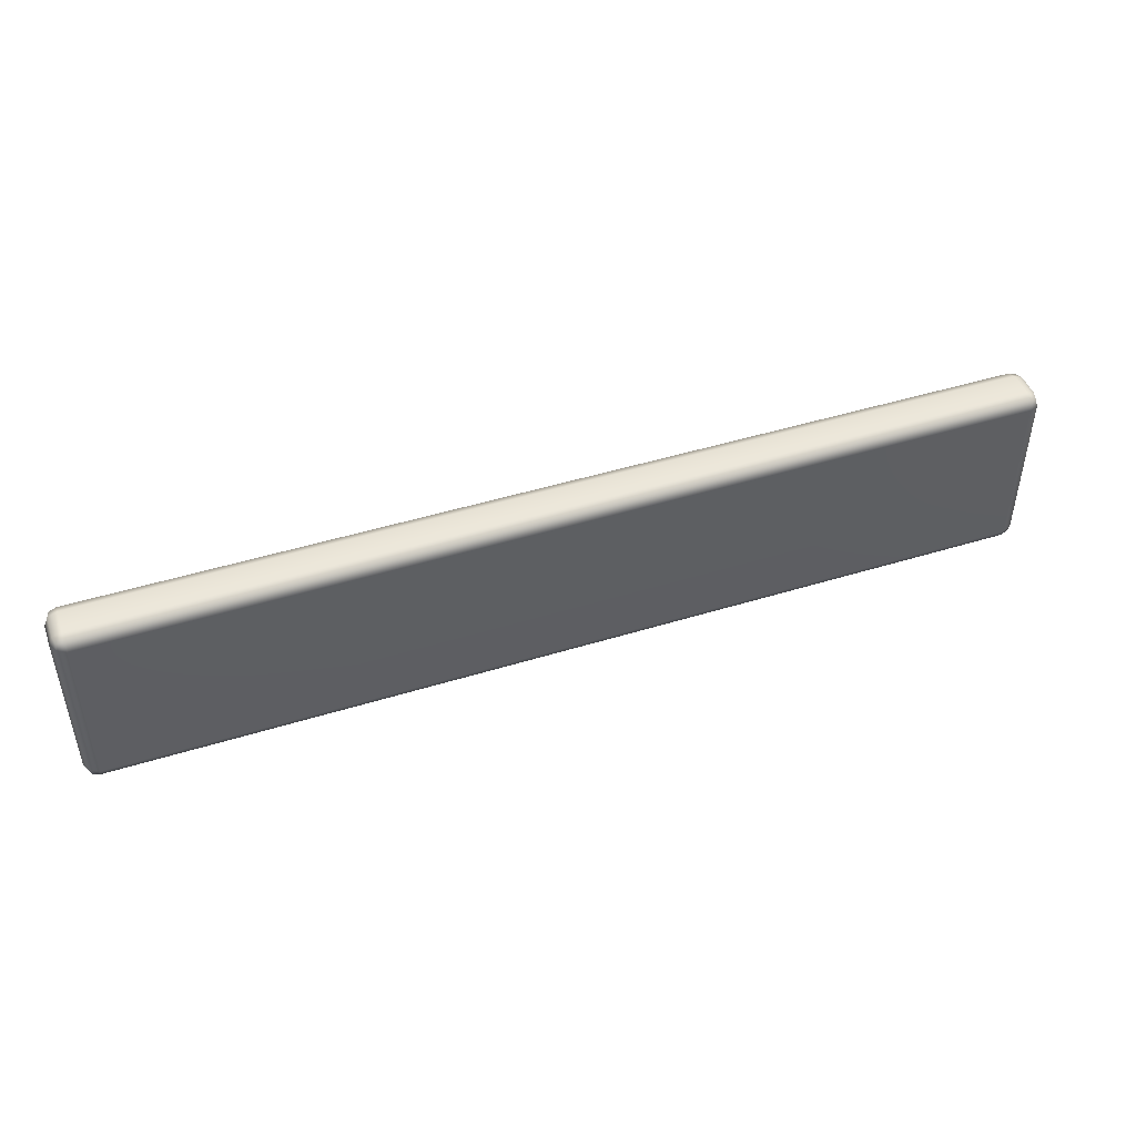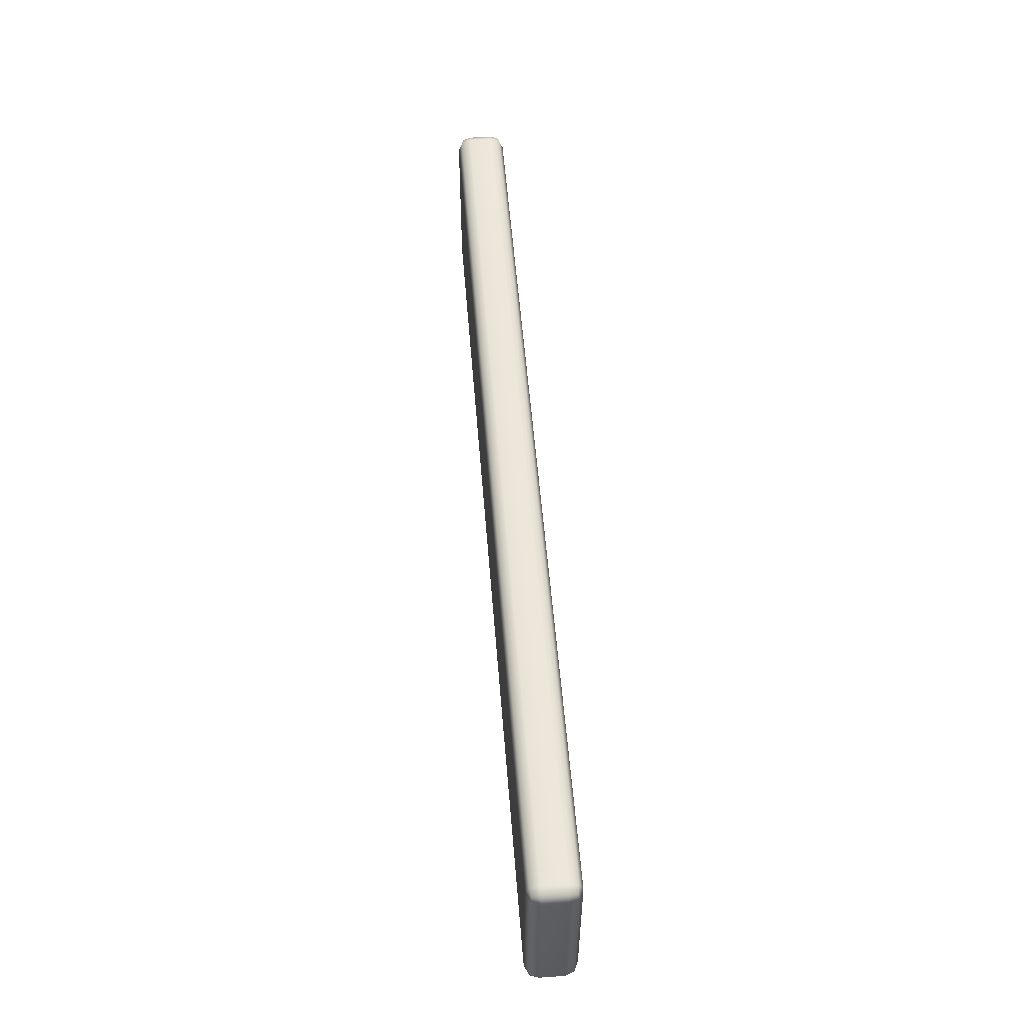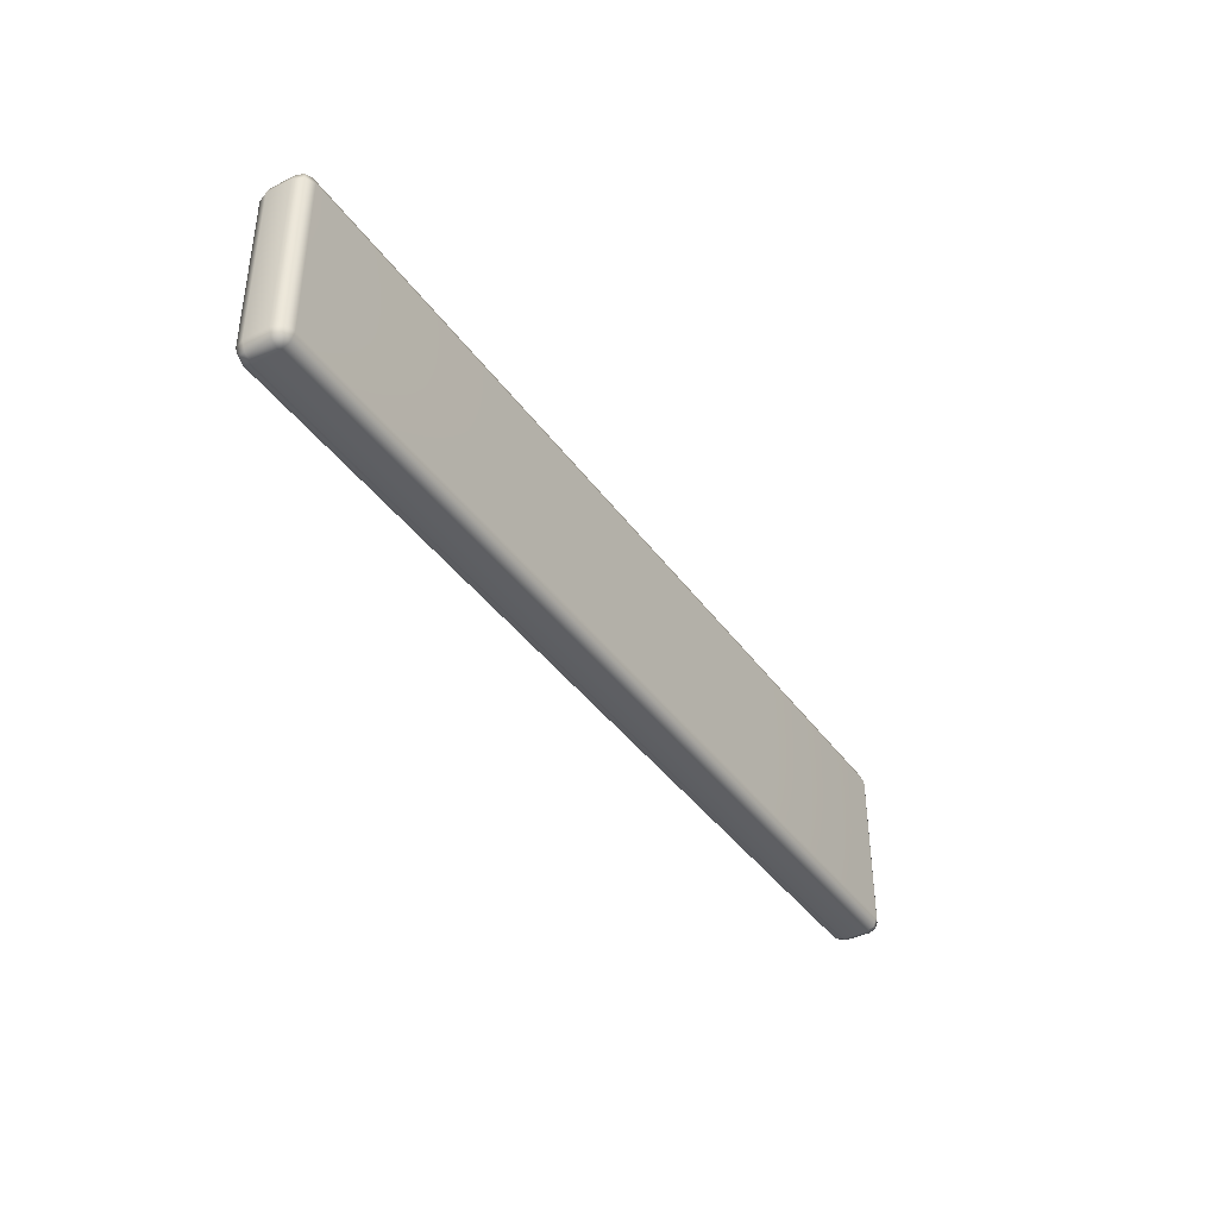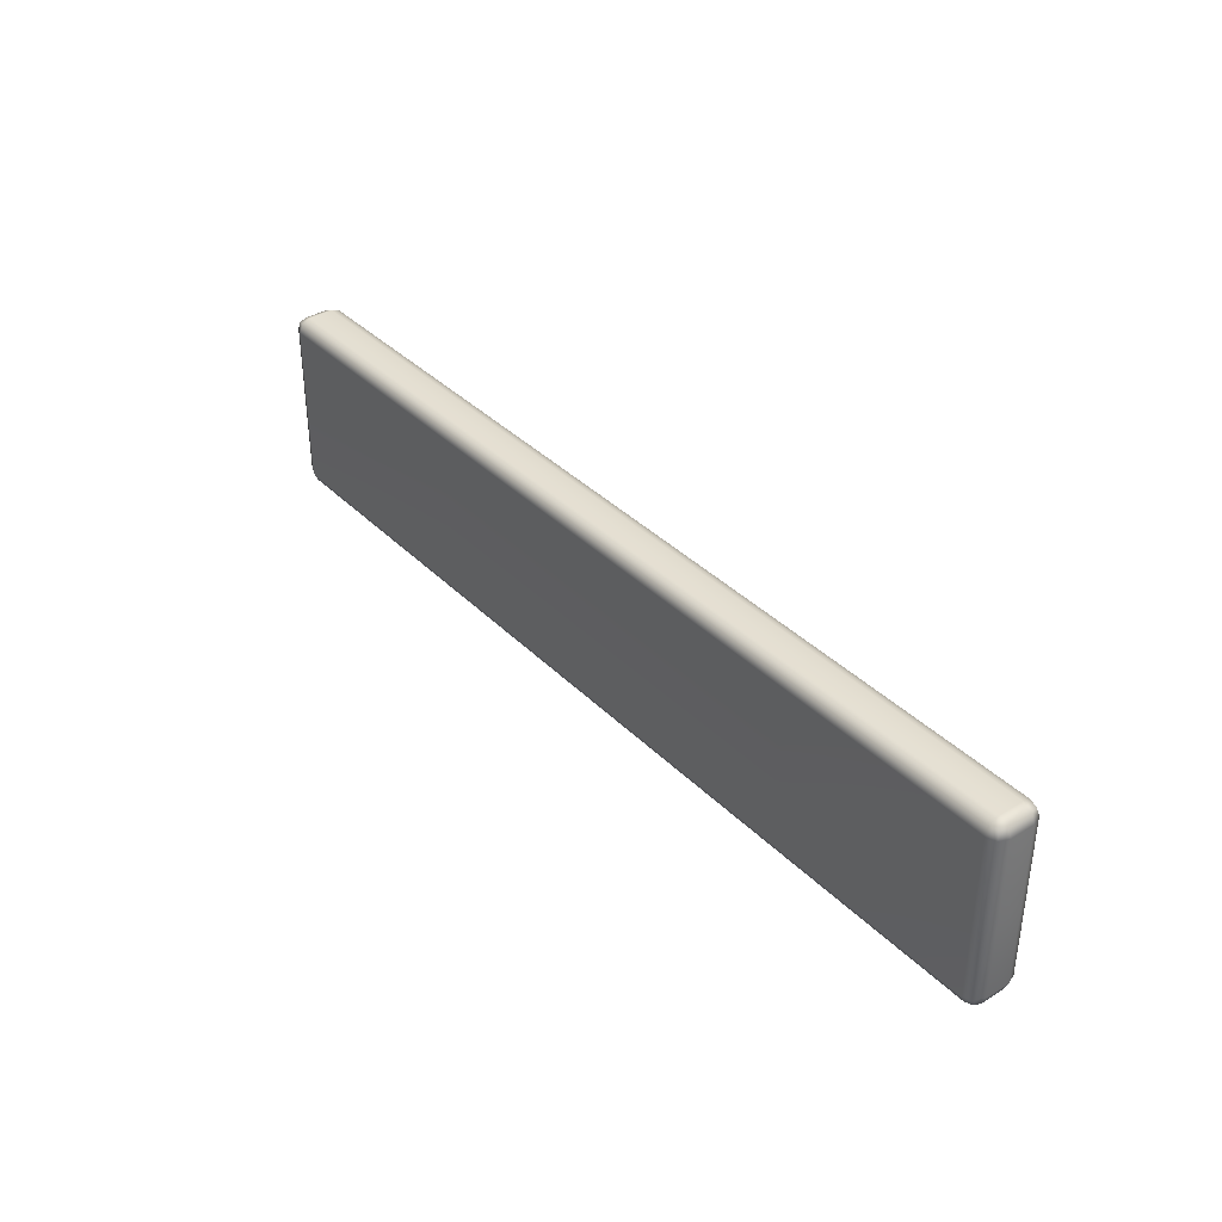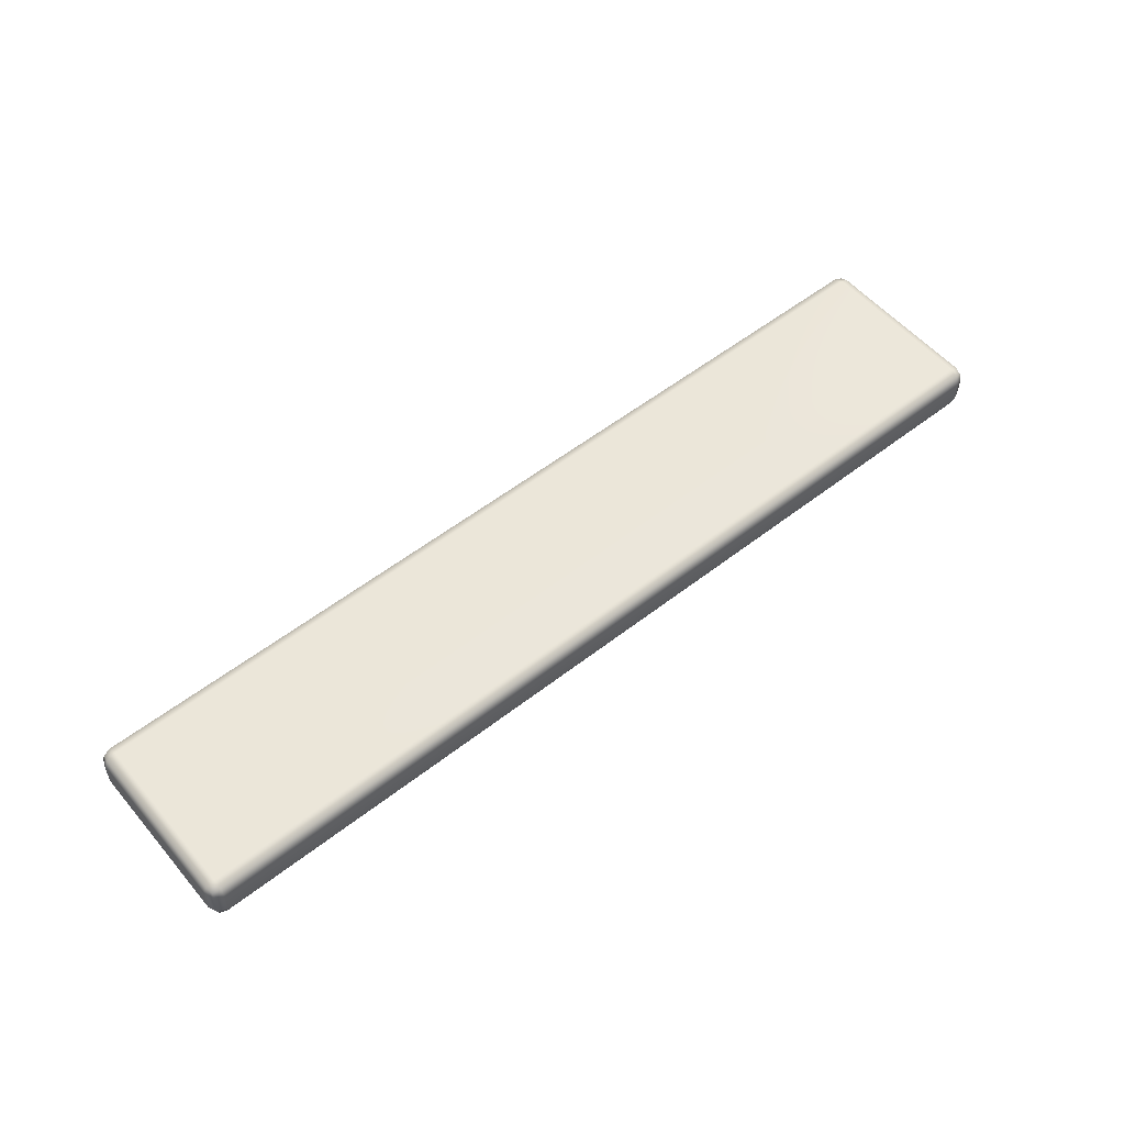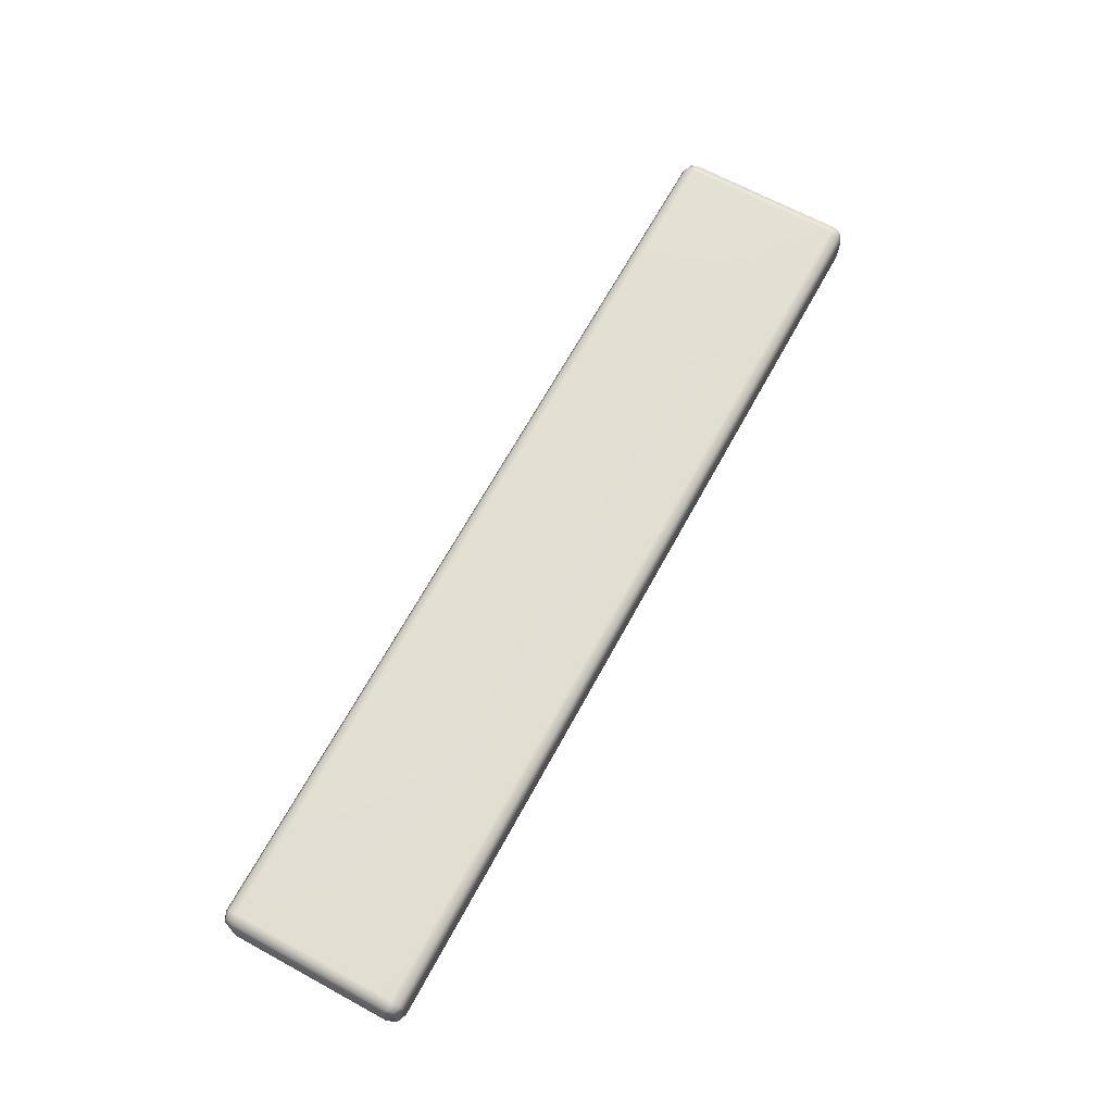
<metadata>
{"format":"obj","ext":"obj","renderer":"f3d","projection":"perspective","resolution":1024,"background":"white","views":[{"elev":46.3,"azim":-19.5,"up":"+Y"},{"elev":54.3,"azim":-94.5,"up":"+Y"},{"elev":-39.9,"azim":-58.1,"up":"+Y"},{"elev":36.8,"azim":51.7,"up":"+Y"},{"elev":54.8,"azim":-39.5,"up":"+Z"},{"elev":66.9,"azim":-61.4,"up":"+Z"}]}
</metadata>
<code>
g ENV_SY01_HHR_Platform02_Vinyl_MO
v 4.959 1.86 5.956
v 4.959 0.955 5.956
v 4.86 0.955 5.997
v 4.86 1.86 5.997
v 4.86 1.959 5.956
v 4.941 1.941 5.937
v 2.586 1.959 5.956
v 2.586 1.86 5.997
v 2.586 0.955 5.997
v -2.238 1.86 5.997
v -4.86 1.959 5.956
v -2.238 1.959 5.956
v -4.86 1.86 5.997
v -2.238 0.955 5.997
v -4.86 0.955 5.997
v -4.959 0.955 5.956
v -4.959 1.86 5.956
v -4.941 1.941 5.937
v -4.959 1.86 5.956
v -4.959 0.955 5.956
v -5 0.955 5.857
v -5 1.86 5.857
v -4.959 1.959 5.857
v -4.941 1.941 5.937
v -4.959 1.959 5.602
v -5 1.86 5.602
v -5 0.955 5.602
v -4.959 1.86 5.503
v -4.941 1.941 5.521
v -4.959 0.955 5.503
v -4.86 0.04102 5.956
v -2.238 0.04102 5.956
v -2.238 7.534e-05 5.857
v -4.86 7.534e-05 5.857
v -4.959 0.04102 5.857
v -4.941 0.05914 5.937
v -4.959 0.04102 5.602
v -4.86 7.534e-05 5.602
v -2.238 7.534e-05 5.602
v -4.86 0.04102 5.503
v -4.941 0.05914 5.521
v -2.238 0.04102 5.503
v 4.959 1.86 5.956
v 4.941 1.941 5.937
v 4.959 1.959 5.857
v 5 1.86 5.857
v 4.959 0.955 5.956
v 5 0.955 5.857
v 5 0.955 5.602
v 5 1.86 5.602
v 4.959 0.955 5.503
v 4.959 1.959 5.602
v 4.959 1.86 5.503
v 4.941 1.941 5.521
v 4.959 1.959 5.857
v 4.941 1.941 5.937
v 4.86 1.959 5.956
v 4.86 2 5.857
v 4.959 1.959 5.602
v 2.586 2 5.857
v 2.586 1.959 5.956
v 4.86 2 5.602
v 2.586 2 5.602
v 4.86 1.959 5.503
v 4.941 1.941 5.521
v 2.586 1.959 5.503
v -4.86 1.959 5.956
v -4.941 1.941 5.937
v -4.959 1.959 5.857
v -4.86 2 5.857
v -2.238 1.959 5.956
v -2.238 2 5.857
v -2.238 2 5.602
v -4.86 2 5.602
v -2.238 1.959 5.503
v -4.959 1.959 5.602
v -4.86 1.959 5.503
v -4.941 1.941 5.521
v -4.959 0.14 5.956
v -4.941 0.05914 5.937
v -4.959 0.04102 5.857
v -5 0.14 5.857
v -4.959 0.955 5.956
v -5 0.955 5.857
v -5 0.955 5.602
v -5 0.14 5.602
v -4.959 0.955 5.503
v -4.959 0.04102 5.602
v -4.959 0.14 5.503
v -4.941 0.05914 5.521
v -4.86 0.04102 5.956
v -4.941 0.05914 5.937
v -4.959 0.14 5.956
v -4.86 0.14 5.997
v -2.238 0.04102 5.956
v -2.238 0.14 5.997
v -4.86 0.955 5.997
v -4.959 0.955 5.956
v -2.238 0.955 5.997
v 4.86 0.04102 5.956
v 4.941 0.05914 5.937
v 4.959 0.04102 5.857
v 4.86 7.534e-05 5.857
v 2.586 0.04102 5.956
v 2.586 7.534e-05 5.857
v 2.586 7.534e-05 5.602
v 4.86 7.534e-05 5.602
v 2.586 0.04102 5.503
v 4.959 0.04102 5.602
v 4.86 0.04102 5.503
v 4.941 0.05914 5.521
v 4.959 0.04102 5.857
v 4.941 0.05914 5.937
v 4.959 0.14 5.956
v 5 0.14 5.857
v 4.959 0.04102 5.602
v 5 0.955 5.857
v 4.959 0.955 5.956
v 5 0.14 5.602
v 5 0.955 5.602
v 4.959 0.14 5.503
v 4.941 0.05914 5.521
v 4.959 0.955 5.503
v 4.959 0.14 5.956
v 4.941 0.05914 5.937
v 4.86 0.04102 5.956
v 4.86 0.14 5.997
v 4.959 0.955 5.956
v 4.86 0.955 5.997
v 2.586 0.955 5.997
v 2.586 0.14 5.997
v 2.586 0.04102 5.956
v 2.586 1.86 5.997
v -2.238 1.959 5.956
v 2.586 1.959 5.956
v -2.238 1.86 5.997
v 2.586 0.955 5.997
v -2.238 0.955 5.997
v 2.586 1.959 5.956
v -2.238 1.959 5.956
v -2.238 2 5.857
v 2.586 2 5.857
v 2.586 2 5.602
v -2.238 2 5.602
v 2.586 1.959 5.503
v -2.238 1.959 5.503
v -2.238 0.04102 5.956
v 2.586 0.04102 5.956
v 2.586 7.534e-05 5.857
v -2.238 7.534e-05 5.857
v -2.238 7.534e-05 5.602
v 2.586 7.534e-05 5.602
v -2.238 0.04102 5.503
v 2.586 0.04102 5.503
v -2.238 0.14 5.997
v 2.586 0.04102 5.956
v -2.238 0.04102 5.956
v 2.586 0.14 5.997
v -2.238 0.955 5.997
v 2.586 0.955 5.997
v 4.959 1.86 5.503
v 4.86 0.955 5.462
v 4.959 0.955 5.503
v 4.86 1.86 5.462
v 4.86 1.959 5.503
v 4.941 1.941 5.521
v 2.586 1.959 5.503
v 2.586 1.86 5.462
v 2.586 0.955 5.462
v -2.238 1.86 5.462
v -2.238 1.959 5.503
v -4.86 1.959 5.503
v -4.86 1.86 5.462
v -2.238 0.955 5.462
v -4.86 0.955 5.462
v -4.959 0.955 5.503
v -4.959 1.86 5.503
v -4.941 1.941 5.521
v -4.86 0.04102 5.503
v -4.959 0.14 5.503
v -4.941 0.05914 5.521
v -4.86 0.14 5.462
v -2.238 0.04102 5.503
v -2.238 0.14 5.462
v -4.86 0.955 5.462
v -4.959 0.955 5.503
v -2.238 0.955 5.462
v 4.959 0.14 5.503
v 4.86 0.04102 5.503
v 4.941 0.05914 5.521
v 4.86 0.14 5.462
v 4.959 0.955 5.503
v 4.86 0.955 5.462
v 2.586 0.955 5.462
v 2.586 0.14 5.462
v 2.586 0.04102 5.503
v 2.586 1.86 5.462
v 2.586 1.959 5.503
v -2.238 1.959 5.503
v -2.238 1.86 5.462
v 2.586 0.955 5.462
v -2.238 0.955 5.462
v -2.238 0.14 5.462
v -2.238 0.04102 5.503
v 2.586 0.04102 5.503
v 2.586 0.14 5.462
v -2.238 0.955 5.462
v 2.586 0.955 5.462
g ENV_SY01_HHR_Platform02_Vinyl_MO_0
f 3 2 1
f 4 3 1
f 4 1 5
f 1 6 5
f 5 7 4
f 7 8 4
f 4 8 3
f 8 9 3
f 12 11 10
f 11 13 10
f 10 13 14
f 13 15 14
f 16 15 13
f 17 16 13
f 13 11 17
f 11 18 17
f 21 20 19
f 22 21 19
f 22 19 23
f 19 24 23
f 23 25 22
f 22 26 21
f 25 26 22
f 26 27 21
f 28 26 25
f 27 26 28
f 29 28 25
f 30 27 28
f 33 32 31
f 34 33 31
f 34 31 35
f 31 36 35
f 35 37 34
f 34 38 33
f 37 38 34
f 38 39 33
f 40 38 37
f 39 38 40
f 41 40 37
f 42 39 40
f 45 44 43
f 46 45 43
f 43 47 46
f 47 48 46
f 48 49 46
f 46 50 45
f 49 50 46
f 49 51 50
f 50 52 45
f 51 53 50
f 52 50 53
f 54 52 53
f 57 56 55
f 58 57 55
f 55 59 58
f 58 60 57
f 60 61 57
f 58 62 60
f 59 62 58
f 62 63 60
f 64 62 59
f 63 62 64
f 65 64 59
f 66 63 64
f 69 68 67
f 70 69 67
f 70 67 71
f 72 70 71
f 72 73 70
f 70 74 69
f 73 74 70
f 74 73 75
f 74 76 69
f 77 74 75
f 76 74 77
f 78 76 77
f 81 80 79
f 82 81 79
f 82 79 83
f 84 82 83
f 84 85 82
f 82 86 81
f 85 86 82
f 86 85 87
f 86 88 81
f 89 86 87
f 88 86 89
f 90 88 89
f 93 92 91
f 94 93 91
f 91 95 94
f 95 96 94
f 93 94 97
f 97 94 96
f 98 93 97
f 99 97 96
f 102 101 100
f 103 102 100
f 103 100 104
f 105 103 104
f 105 106 103
f 103 107 102
f 106 107 103
f 107 106 108
f 107 109 102
f 110 107 108
f 109 107 110
f 111 109 110
f 114 113 112
f 115 114 112
f 112 116 115
f 114 115 117
f 118 114 117
f 115 119 117
f 116 119 115
f 119 120 117
f 121 119 116
f 119 121 120
f 122 121 116
f 121 123 120
f 126 125 124
f 127 126 124
f 127 124 128
f 129 127 128
f 129 130 127
f 130 131 127
f 126 127 131
f 132 126 131
f 135 134 133
f 134 136 133
f 133 136 137
f 136 138 137
f 141 140 139
f 142 141 139
f 142 143 141
f 143 144 141
f 144 143 145
f 146 144 145
f 149 148 147
f 150 149 147
f 150 151 149
f 151 152 149
f 152 151 153
f 154 152 153
f 157 156 155
f 156 158 155
f 159 155 158
f 160 159 158
f 163 162 161
f 162 164 161
f 161 164 165
f 166 161 165
f 167 165 164
f 168 167 164
f 168 164 162
f 169 168 162
f 172 171 170
f 173 172 170
f 173 170 174
f 175 173 174
f 175 176 173
f 176 177 173
f 172 173 177
f 178 172 177
f 181 180 179
f 180 182 179
f 183 179 182
f 184 183 182
f 182 180 185
f 182 185 184
f 180 186 185
f 185 187 184
f 190 189 188
f 189 191 188
f 188 191 192
f 191 193 192
f 194 193 191
f 195 194 191
f 191 189 195
f 189 196 195
f 199 198 197
f 200 199 197
f 200 197 201
f 202 200 201
f 205 204 203
f 206 205 203
f 203 207 206
f 207 208 206

</code>
